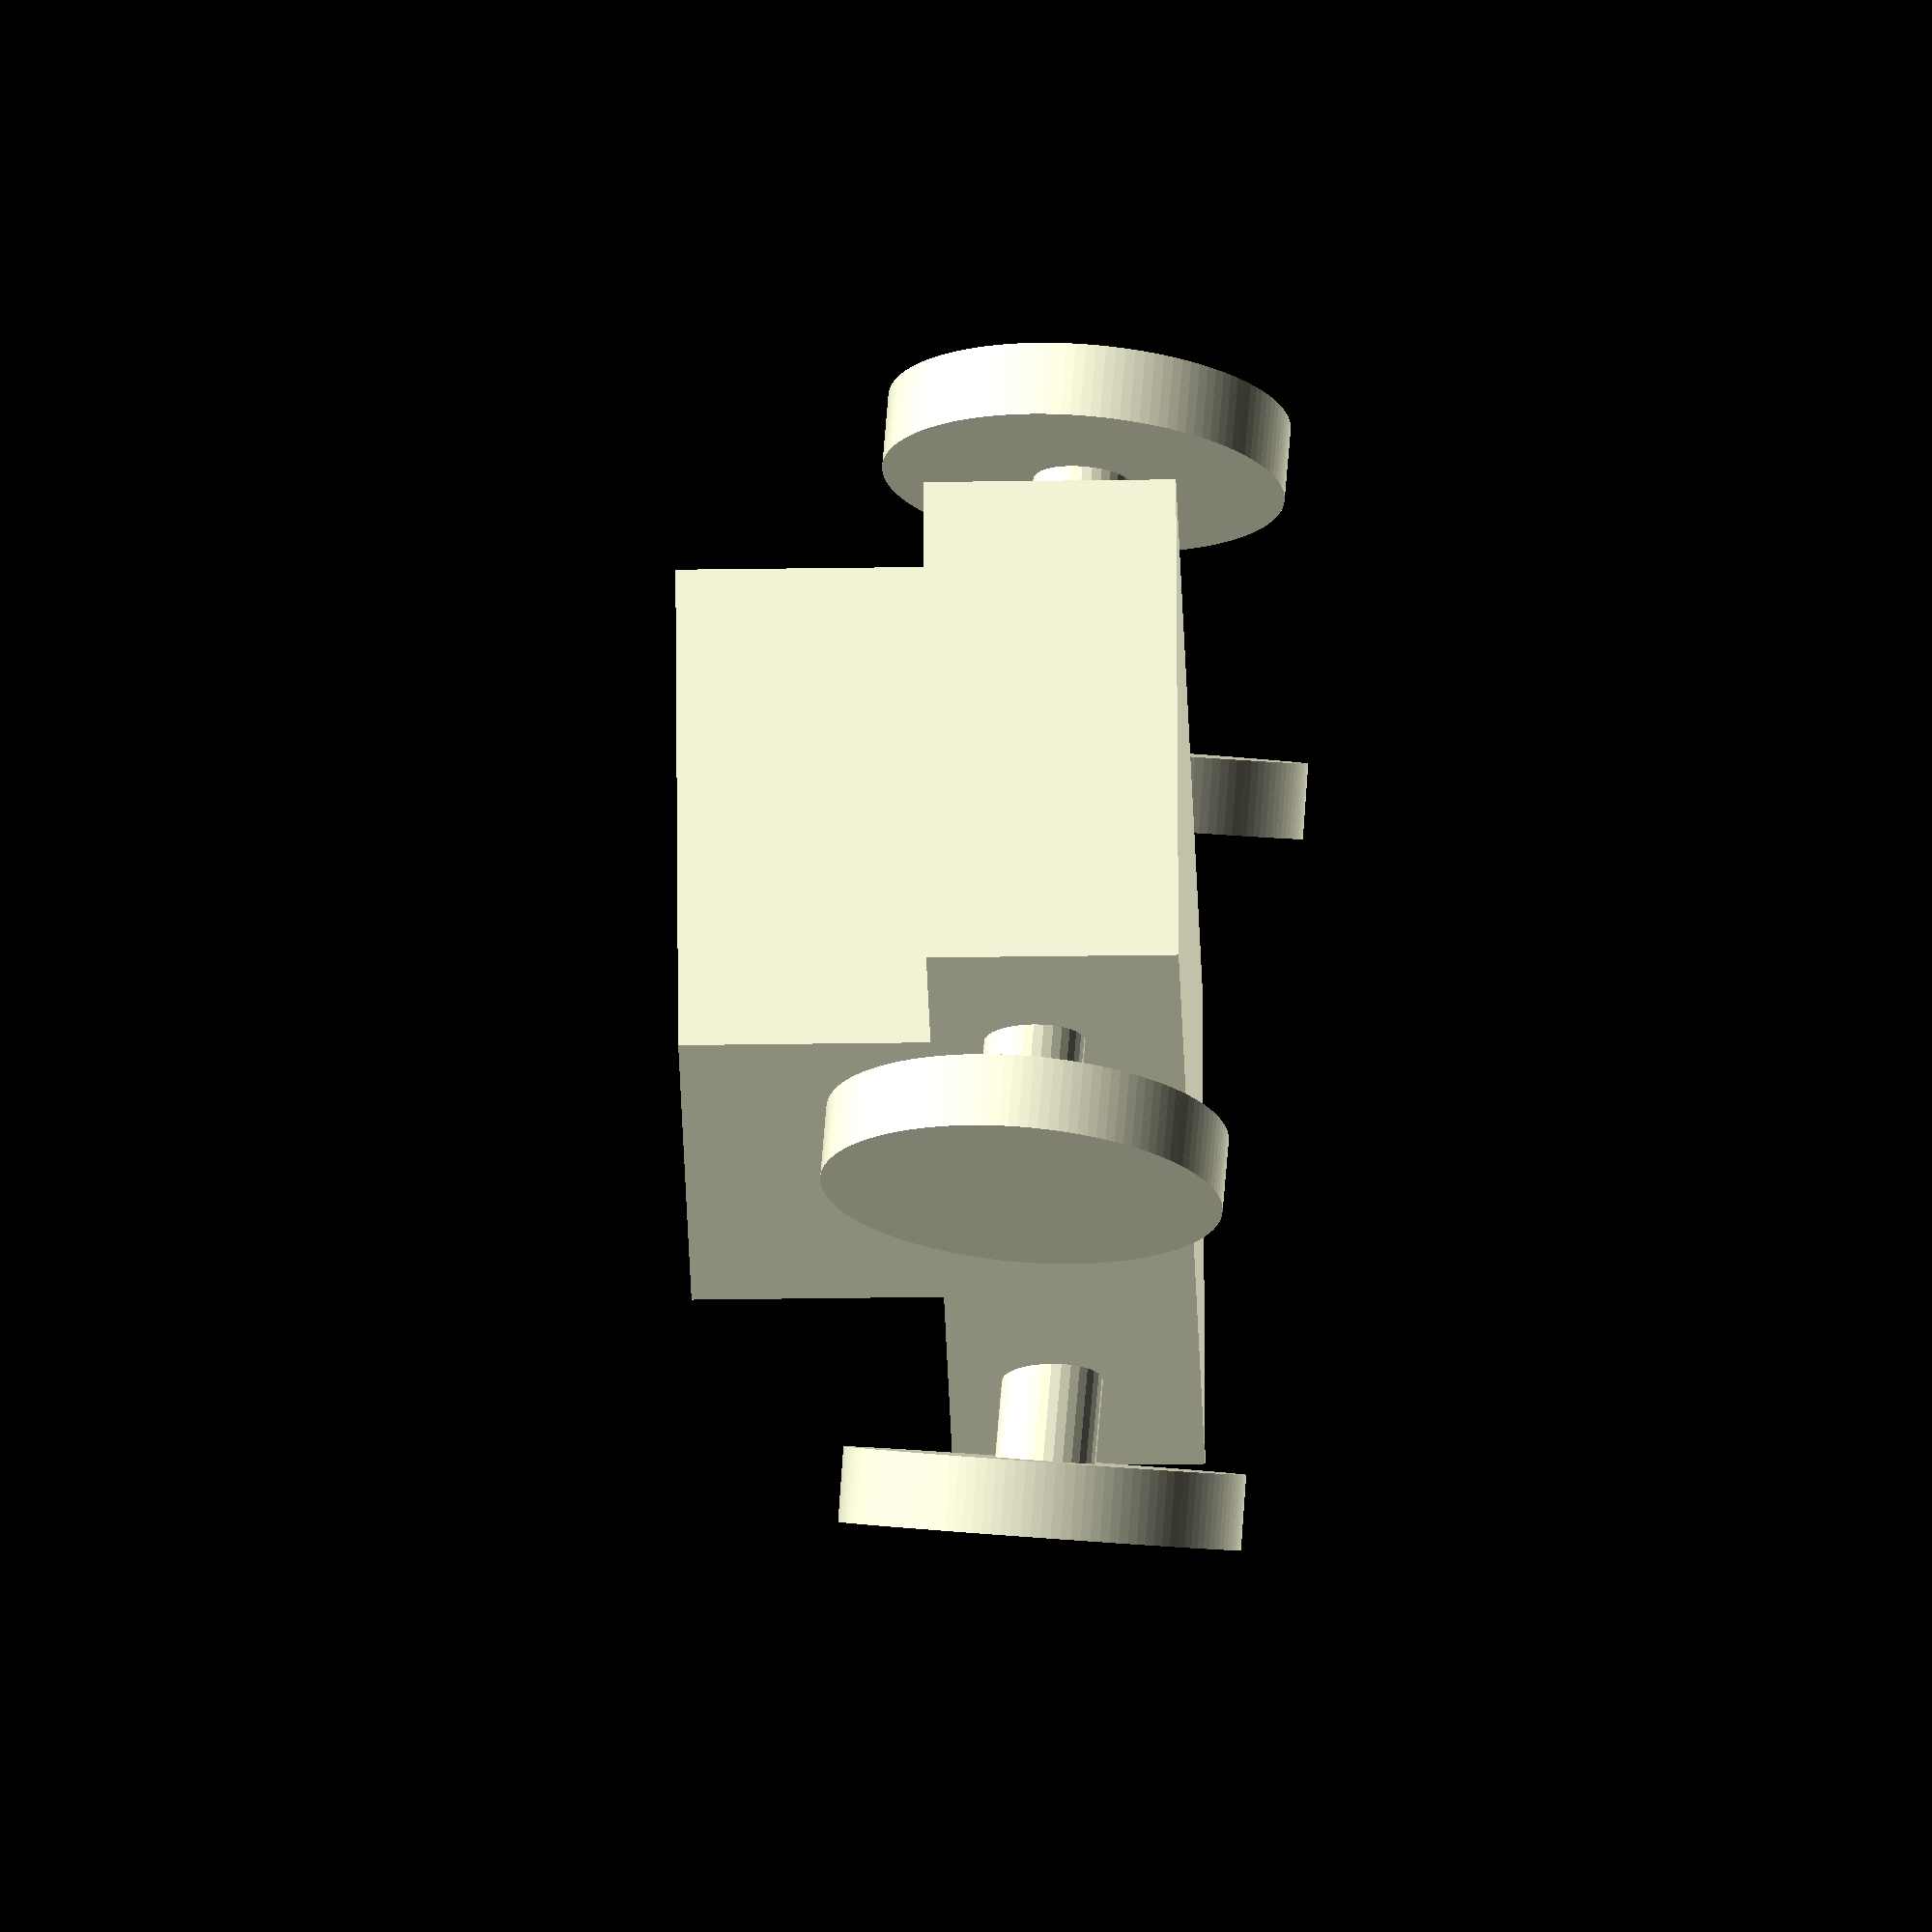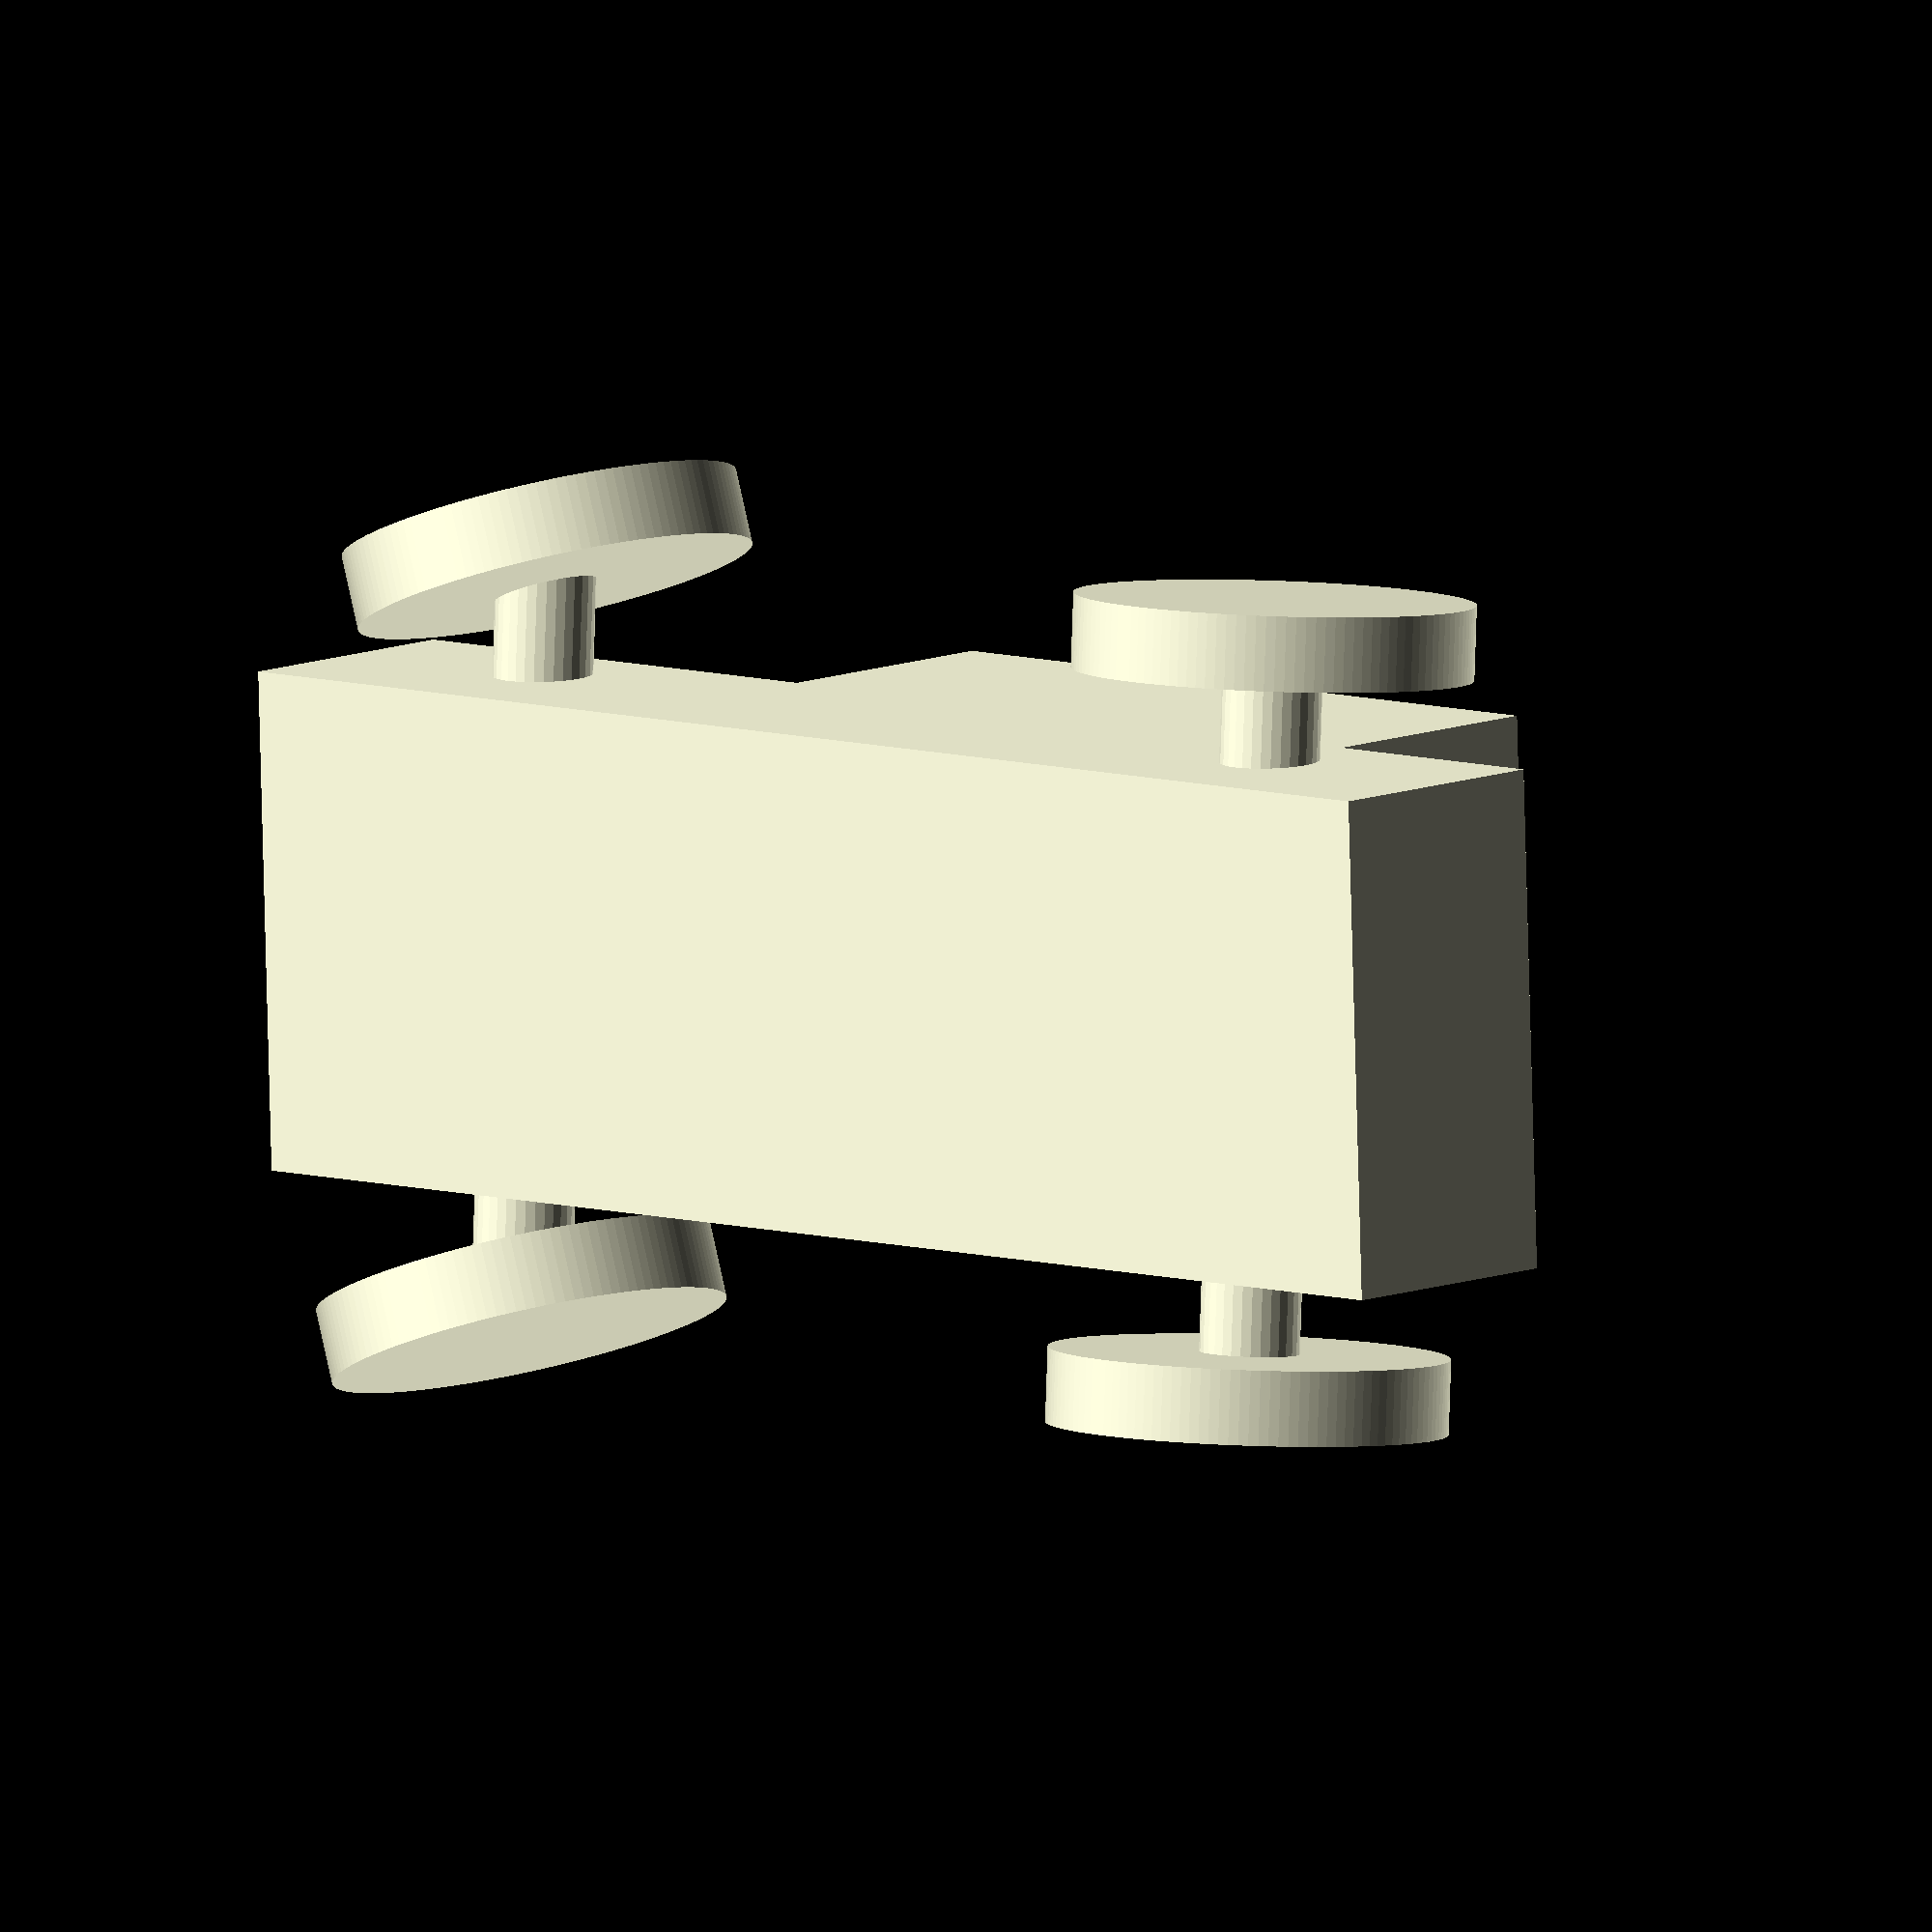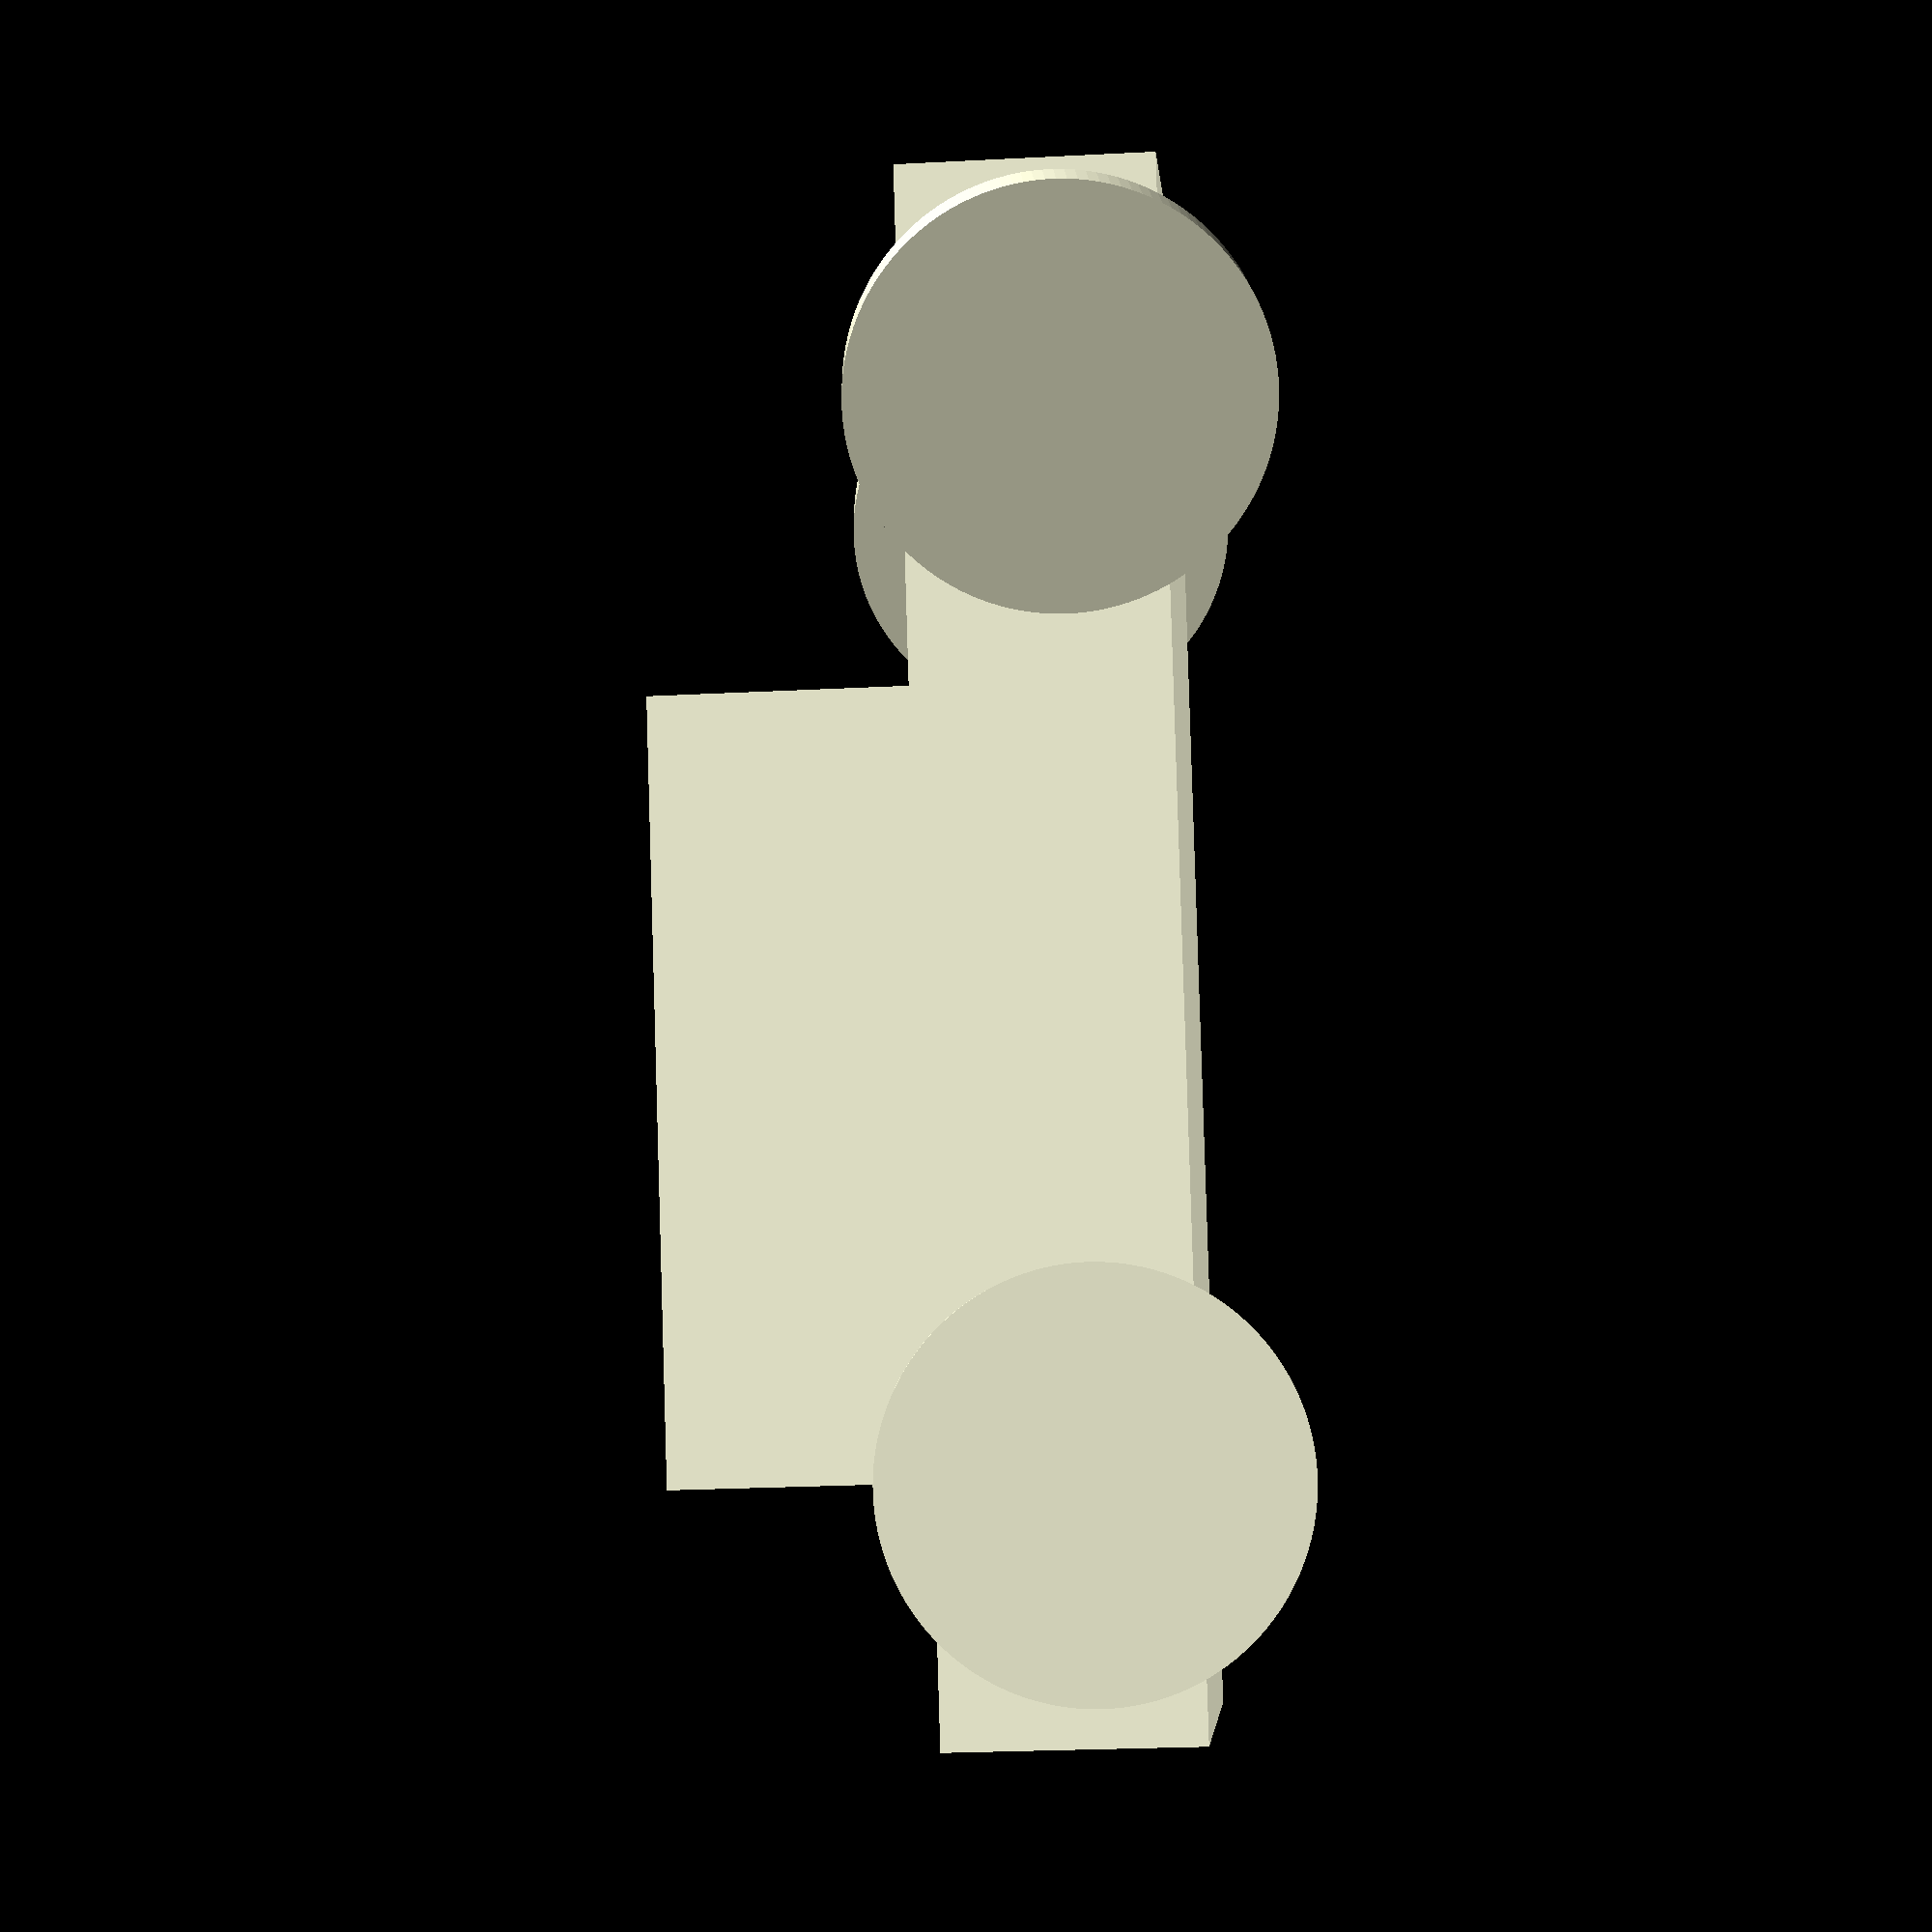
<openscad>
$fa=1;
$fs=.4;
rotate([5,0,0]){
//Car body base
cube([60,20,10],center=true);
translate([5,0,10-.001])
    cube([30,20,10],center=true);
}
wheel_radius=8;
translate([-20,-15,0])
    rotate([90,0,-20])
        cylinder(h=3,r=wheel_radius,center=true);
translate([-20,15,0])
    rotate([90,0,-20])
        cylinder(h=3,r=wheel_radius,center=true);
translate([20,-15,0])
    rotate([90,0,0])
        cylinder(h=3,r=wheel_radius,center=true);
translate([20,15,0])
    rotate([90,0,0])
        cylinder(h=3,r=wheel_radius,center=true);
translate([-20,0,0])
    rotate([90,0,0])
        cylinder(h=30,r=2,center=true);
translate([20,0,0])
    rotate([90,0,0])
        cylinder(h=30,r=2,center=true);
</openscad>
<views>
elev=121.7 azim=102.1 roll=85.2 proj=o view=wireframe
elev=356.8 azim=177.3 roll=223.9 proj=o view=solid
elev=289.5 azim=15.4 roll=88.2 proj=p view=wireframe
</views>
